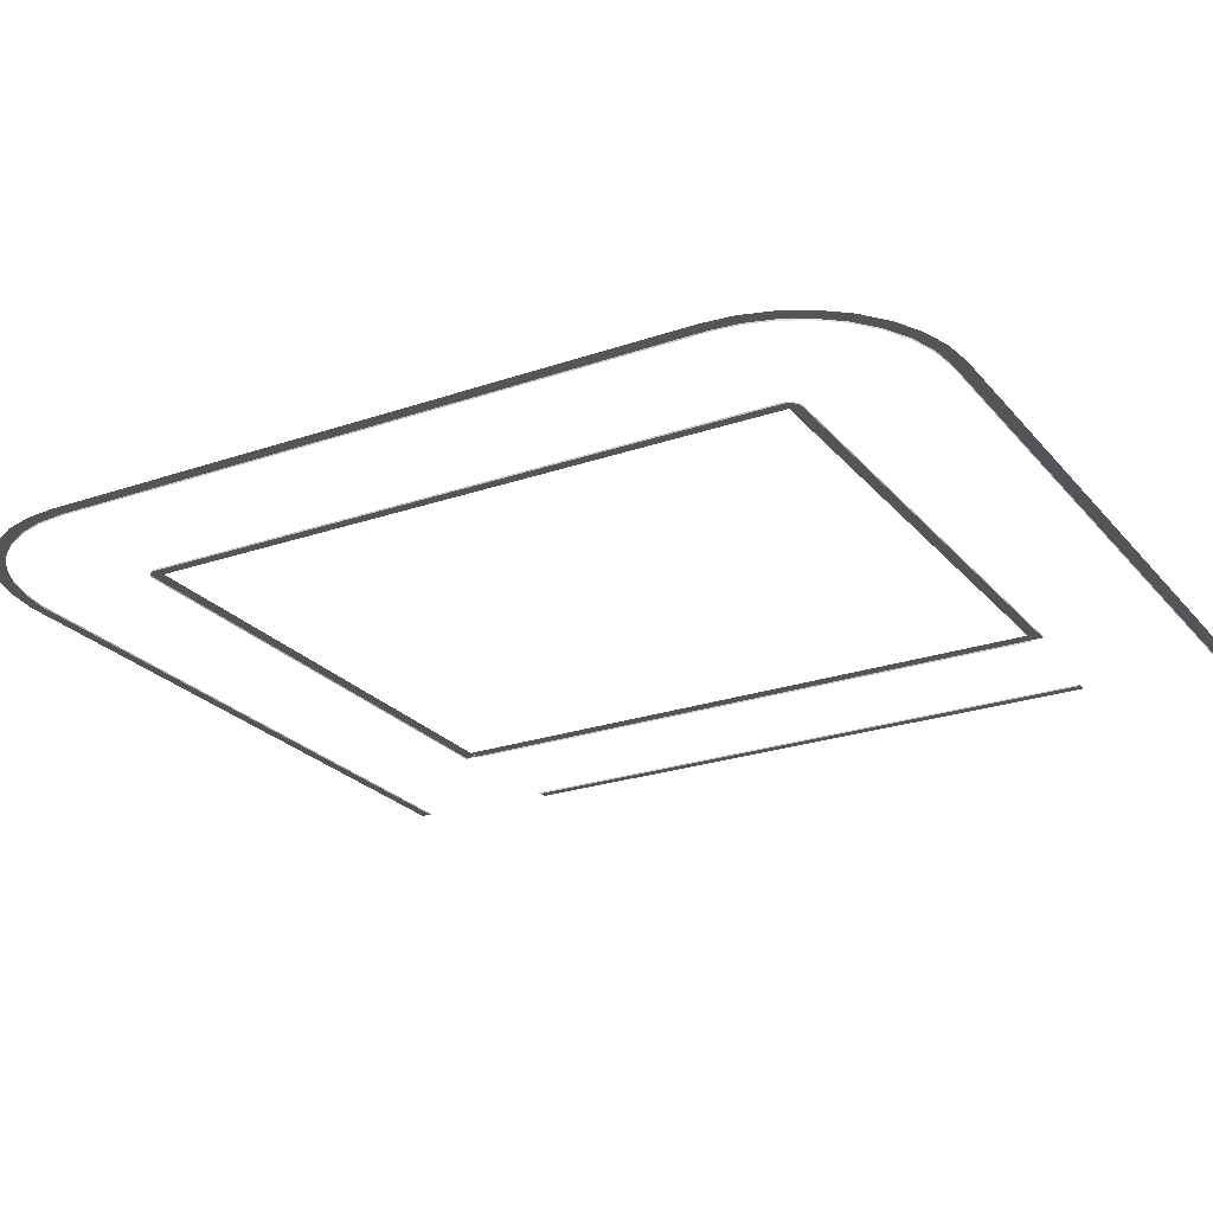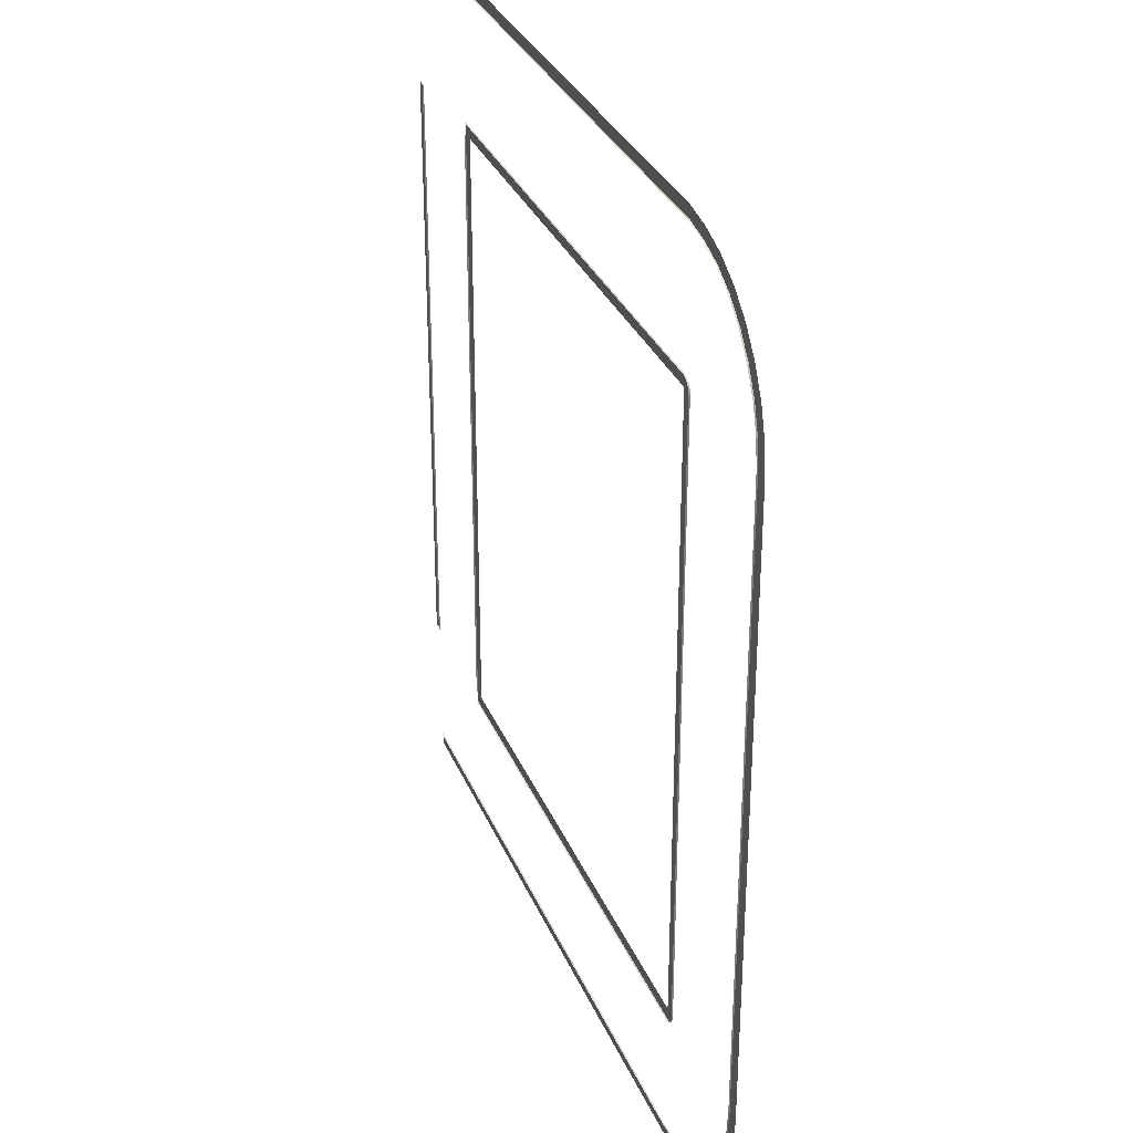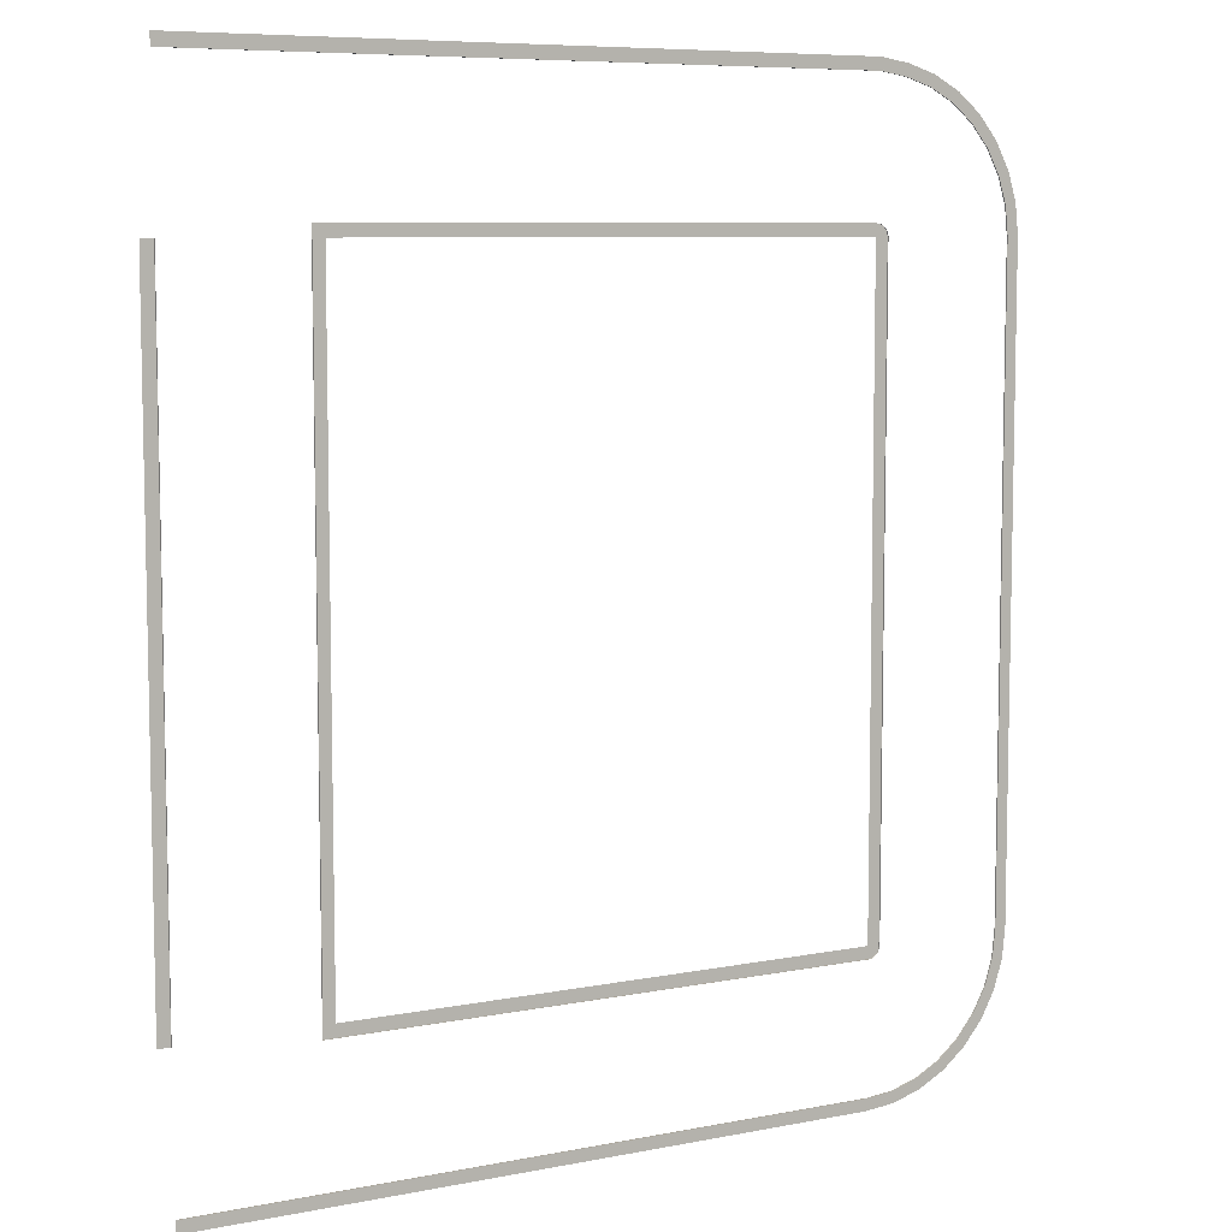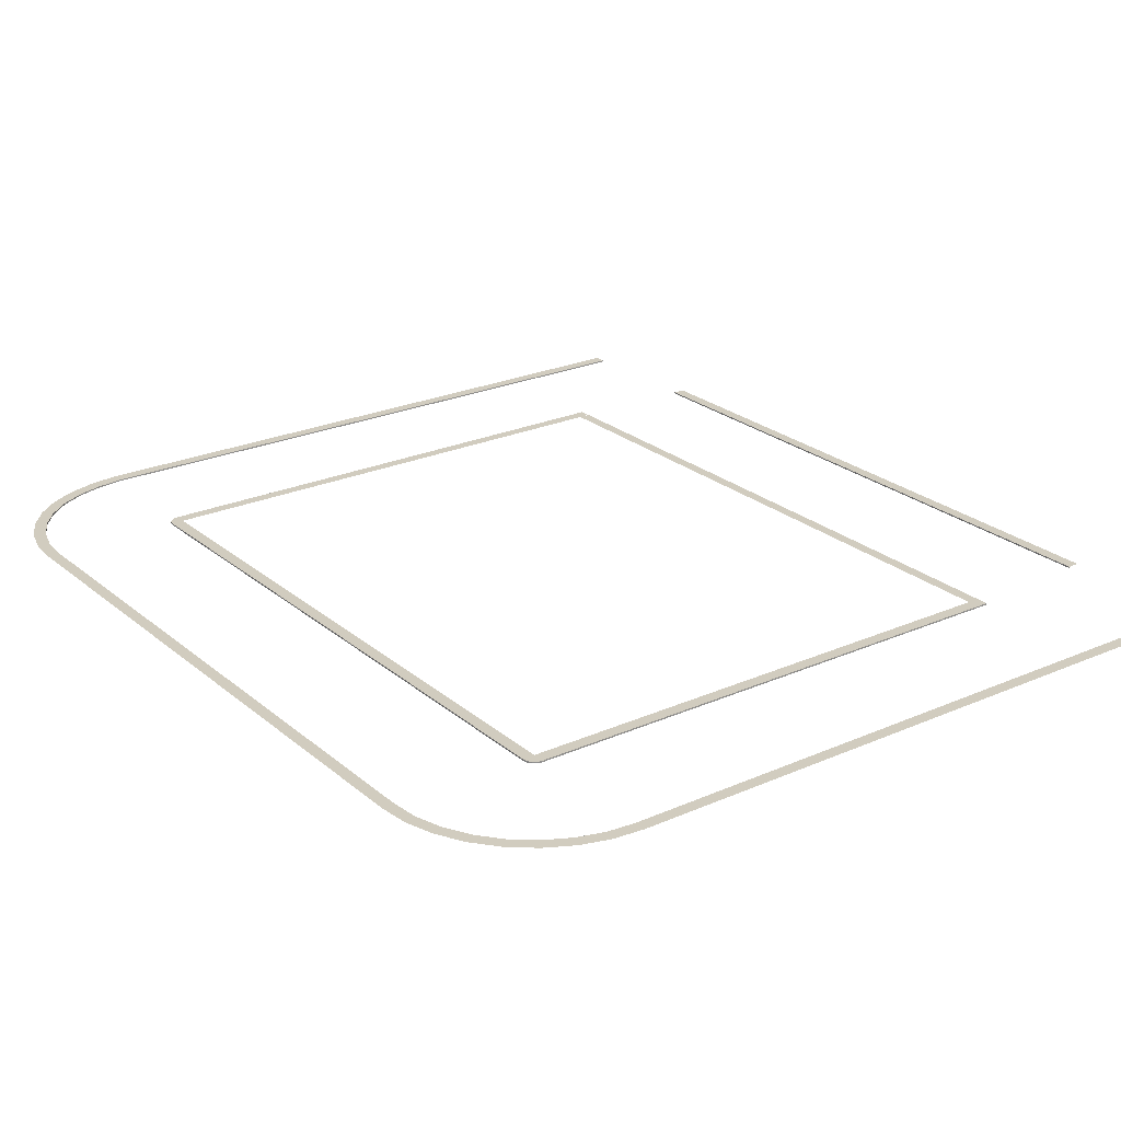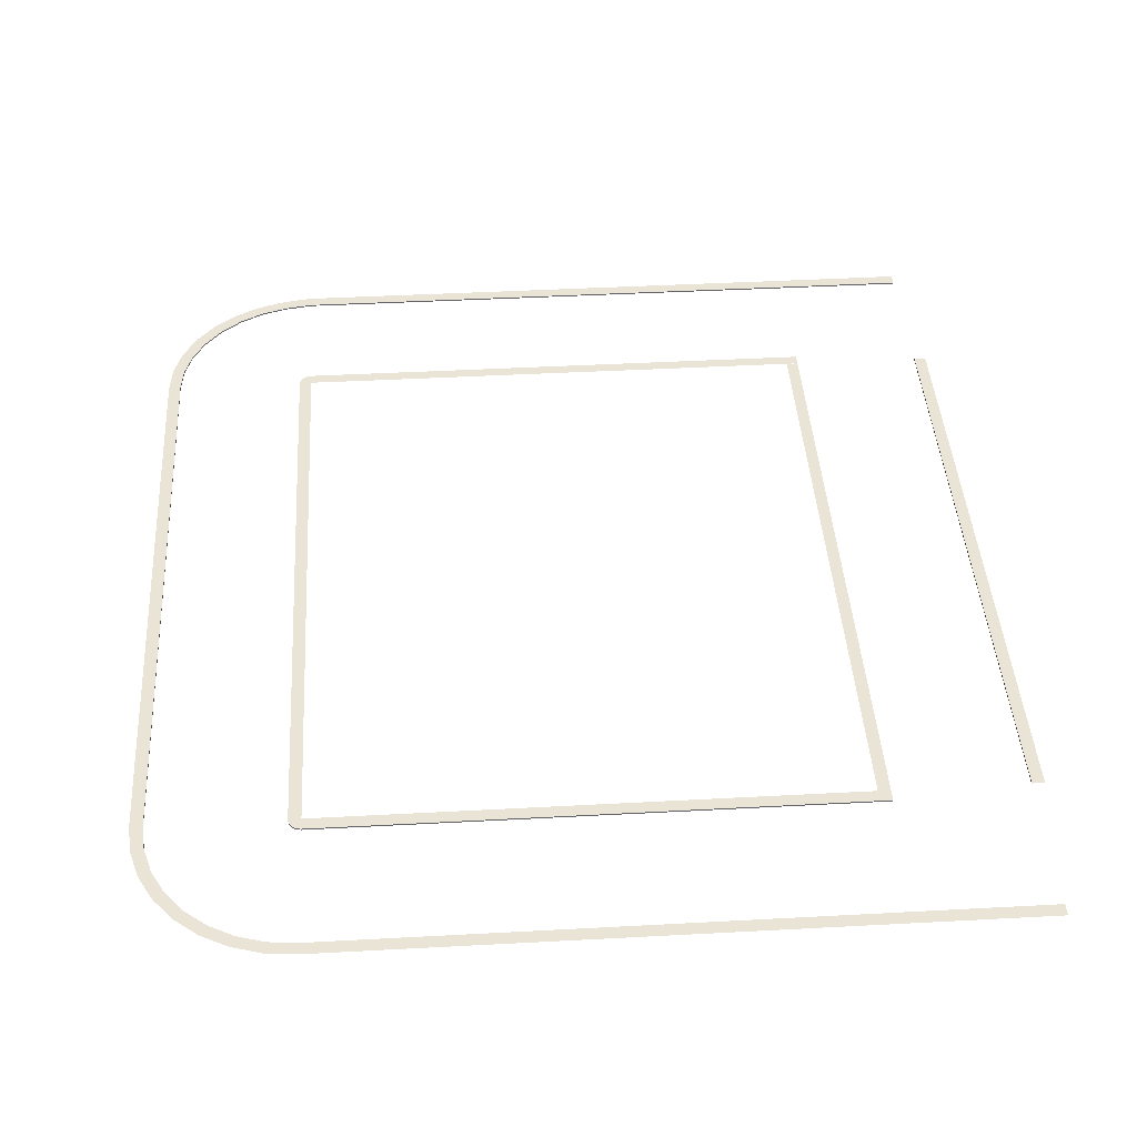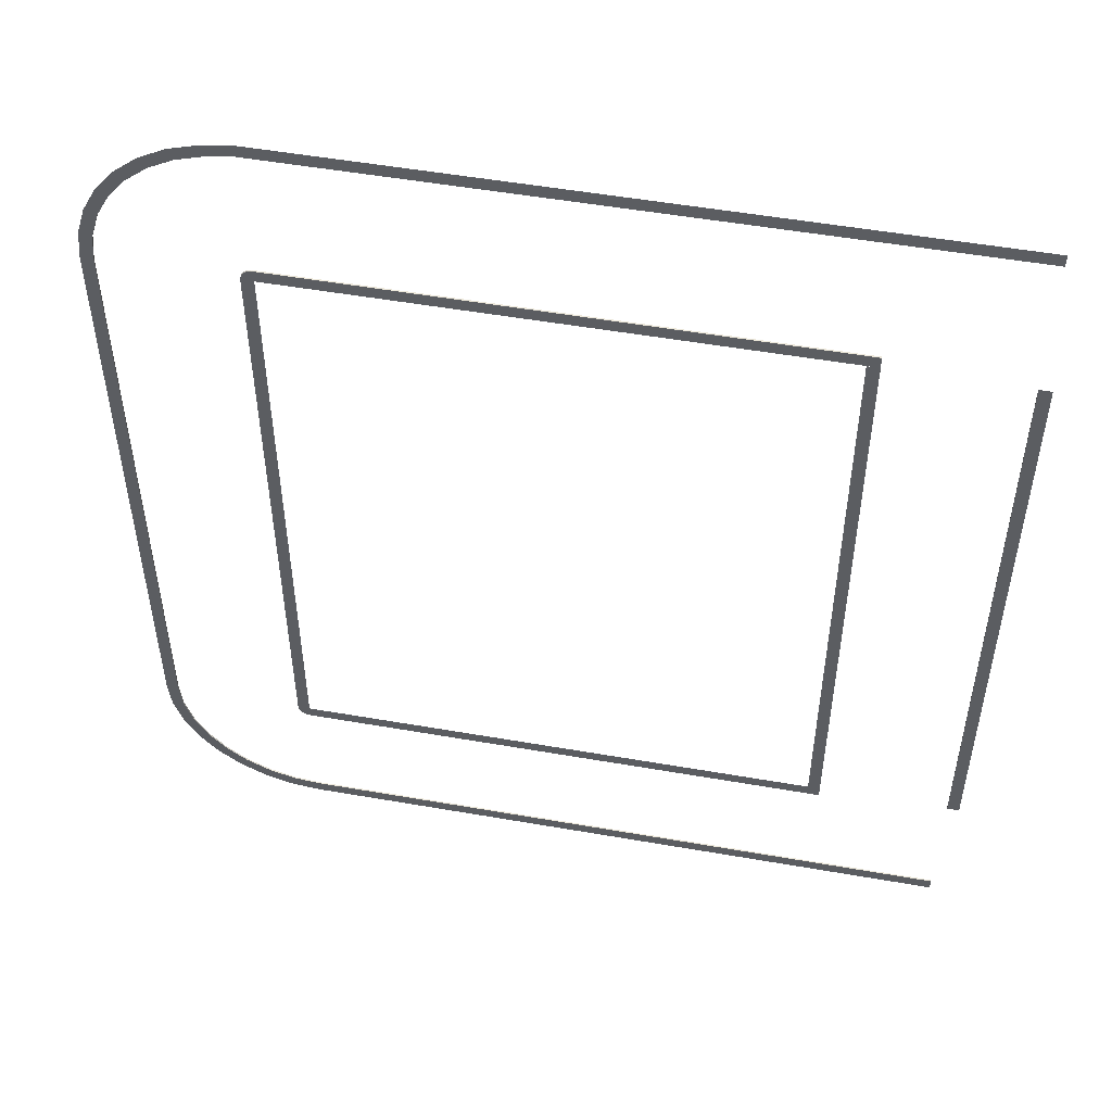
<metadata>
{"format":"obj","ext":"obj","renderer":"f3d","projection":"perspective","resolution":1024,"background":"white","views":[{"elev":-24.3,"azim":119.7,"up":"+Y"},{"elev":32.0,"azim":69.7,"up":"+Z"},{"elev":7.6,"azim":-29.4,"up":"+Z"},{"elev":24.1,"azim":143.7,"up":"+Y"},{"elev":42.5,"azim":176.3,"up":"+Y"},{"elev":51.8,"azim":-169.3,"up":"+Z"}]}
</metadata>
<code>
o Plane.014
o Plane.001
v -3.035 5.296 -21.78
v -3.029 5.296 -21.13
v -3.029 5.223 -21.13
v 3.655 5.299 -13.8
v 3.664 5.299 18.99
v -3.052 5.299 18.99
v 4.279 5.299 -13.8
v -3.676 5.299 -13.8
v 4.279 5.299 18.99
v -3.676 5.299 18.99
v -3.052 5.299 -13.8
v -3.052 5.226 18.99
v 3.664 5.226 18.99
v 3.655 5.226 -13.8
v -3.052 5.226 -13.8
v 31.32 5.296 -21.77
v 31.31 5.296 -21.13
v 31.31 5.223 -21.13
v 3.655 5.299 -14.43
v 4.279 5.299 -14.43
v 3.655 5.223 -14.43
v 4.279 5.223 -14.43
v 31.31 5.299 -14.43
v 31.31 5.223 -14.43
v 32.87 5.296 -21.61
v 32.74 5.296 -20.99
v 32.74 5.223 -20.99
v 31.93 5.223 19
v 31.43 5.299 -14.42
v 31.43 5.223 -14.42
v 34.37 5.296 -21.16
v 34.12 5.296 -20.57
v 34.12 5.223 -20.57
v 31.93 5.299 19
v 31.55 5.299 -14.38
v 31.55 5.223 -14.38
v 35.75 5.296 -20.42
v 35.39 5.296 -19.89
v 35.39 5.223 -19.89
v 38.63 5.223 19.02
v 31.66 5.299 -14.33
v 31.66 5.223 -14.33
v 36.95 5.296 -19.43
v 36.5 5.296 -18.97
v 36.5 5.223 -18.97
v 31.75 5.299 -14.25
v 31.75 5.223 -14.25
v 37.94 5.296 -18.22
v 37.41 5.296 -17.86
v 37.41 5.223 -17.86
v 38.63 5.296 19.02
v 31.83 5.299 -14.15
v 31.83 5.223 -14.15
v 38.67 5.296 -16.84
v 38.08 5.296 -16.59
v 38.08 5.223 -16.59
v 39.27 5.296 19.03
v 31.89 5.299 -14.04
v 31.89 5.223 -14.04
v 39.12 5.296 -15.34
v 38.5 5.296 -15.21
v 38.5 5.223 -15.21
v 31.31 5.299 -13.8
v 31.92 5.299 -13.92
v 31.92 5.223 -13.92
v 39.27 5.299 -13.78
v 38.63 5.296 -13.78
v 38.63 5.223 -13.78
v 31.93 5.299 -13.8
v 31.93 5.223 -13.8
v 31.92 5.223 19.12
v 31.92 5.299 19.12
v 38.49 5.223 20.44
v 38.49 5.296 20.44
v 39.11 5.296 20.57
v 31.88 5.223 19.24
v 31.88 5.299 19.24
v 38.07 5.223 21.79
v 38.07 5.296 21.79
v 38.67 5.296 22.04
v 31.82 5.223 19.35
v 31.82 5.299 19.35
v 37.41 5.223 23.04
v 37.41 5.296 23.04
v 37.94 5.296 23.4
v 31.74 5.223 19.44
v 31.74 5.299 19.44
v 36.51 5.223 24.14
v 36.51 5.296 24.14
v 36.97 5.296 24.59
v 31.64 5.223 19.52
v 31.64 5.299 19.52
v 35.42 5.223 25.05
v 35.42 5.296 25.05
v 35.79 5.296 25.58
v 31.53 5.223 19.58
v 31.53 5.299 19.58
v 34.18 5.223 25.73
v 34.18 5.296 25.73
v 34.44 5.296 26.32
v 31.41 5.223 19.61
v 31.41 5.299 19.61
v 32.82 5.223 26.16
v 32.82 5.296 26.16
v 32.97 5.296 26.78
v 31.29 5.299 19
v 31.31 5.223 19.62
v 31.31 5.299 19.62
v 31.43 5.223 26.39
v 31.43 5.296 26.39
v 31.45 5.296 27.02
v 3.667 5.299 19
v 3.664 5.223 19.62
v 3.664 5.299 19.62
v 3.664 5.223 26.39
v 3.664 5.296 26.39
v 3.662 5.296 27.02
v -3.052 5.226 26.39
v -3.052 5.299 26.39
v -3.057 5.299 27.03
f 5 7 4
f 6 8 10
f 4 13 5
f 6 15 11
f 3 17 2
f 1 17 16
f 7 19 4
f 20 21 19
f 20 24 22
f 20 63 23
f 23 63 29
f 18 26 17
f 16 26 25
f 23 30 24
f 29 63 35
f 29 36 30
f 27 32 26
f 25 32 31
f 33 38 32
f 31 38 37
f 35 63 41
f 35 42 36
f 41 47 42
f 39 44 38
f 37 44 43
f 41 63 46
f 43 49 48
f 46 63 52
f 46 53 47
f 45 49 44
f 52 59 53
f 50 55 49
f 49 54 48
f 52 63 58
f 58 63 64
f 58 65 59
f 56 61 55
f 55 60 54
f 64 70 65
f 62 67 61
f 61 66 60
f 64 63 69
f 69 28 70
f 68 51 67
f 66 51 57
f 63 34 69
f 57 74 75
f 34 71 28
f 40 74 51
f 34 106 72
f 72 106 77
f 72 76 71
f 75 79 80
f 73 79 74
f 80 84 85
f 78 84 79
f 77 106 82
f 77 81 76
f 82 86 81
f 84 90 85
f 83 89 84
f 82 106 87
f 89 95 90
f 88 94 89
f 87 106 92
f 87 91 86
f 92 96 91
f 94 100 95
f 93 99 94
f 92 106 97
f 99 105 100
f 98 104 99
f 97 106 102
f 97 101 96
f 102 107 101
f 105 110 111
f 103 110 104
f 102 106 108
f 110 117 111
f 106 114 108
f 108 113 107
f 109 116 110
f 117 119 120
f 116 118 119
f 5 9 7
f 6 11 8
f 4 14 13
f 6 12 15
f 3 18 17
f 1 2 17
f 7 20 19
f 20 22 21
f 20 23 24
f 20 7 63
f 18 27 26
f 16 17 26
f 23 29 30
f 29 35 36
f 27 33 32
f 25 26 32
f 33 39 38
f 31 32 38
f 35 41 42
f 41 46 47
f 39 45 44
f 37 38 44
f 43 44 49
f 46 52 53
f 45 50 49
f 52 58 59
f 50 56 55
f 49 55 54
f 58 64 65
f 56 62 61
f 55 61 60
f 64 69 70
f 62 68 67
f 61 67 66
f 69 34 28
f 68 40 51
f 66 67 51
f 63 106 34
f 57 51 74
f 34 72 71
f 40 73 74
f 72 77 76
f 75 74 79
f 73 78 79
f 80 79 84
f 78 83 84
f 77 82 81
f 82 87 86
f 84 89 90
f 83 88 89
f 89 94 95
f 88 93 94
f 87 92 91
f 92 97 96
f 94 99 100
f 93 98 99
f 99 104 105
f 98 103 104
f 97 102 101
f 102 108 107
f 105 104 110
f 103 109 110
f 110 116 117
f 106 112 114
f 108 114 113
f 109 115 116
f 117 116 119
f 116 115 118

</code>
